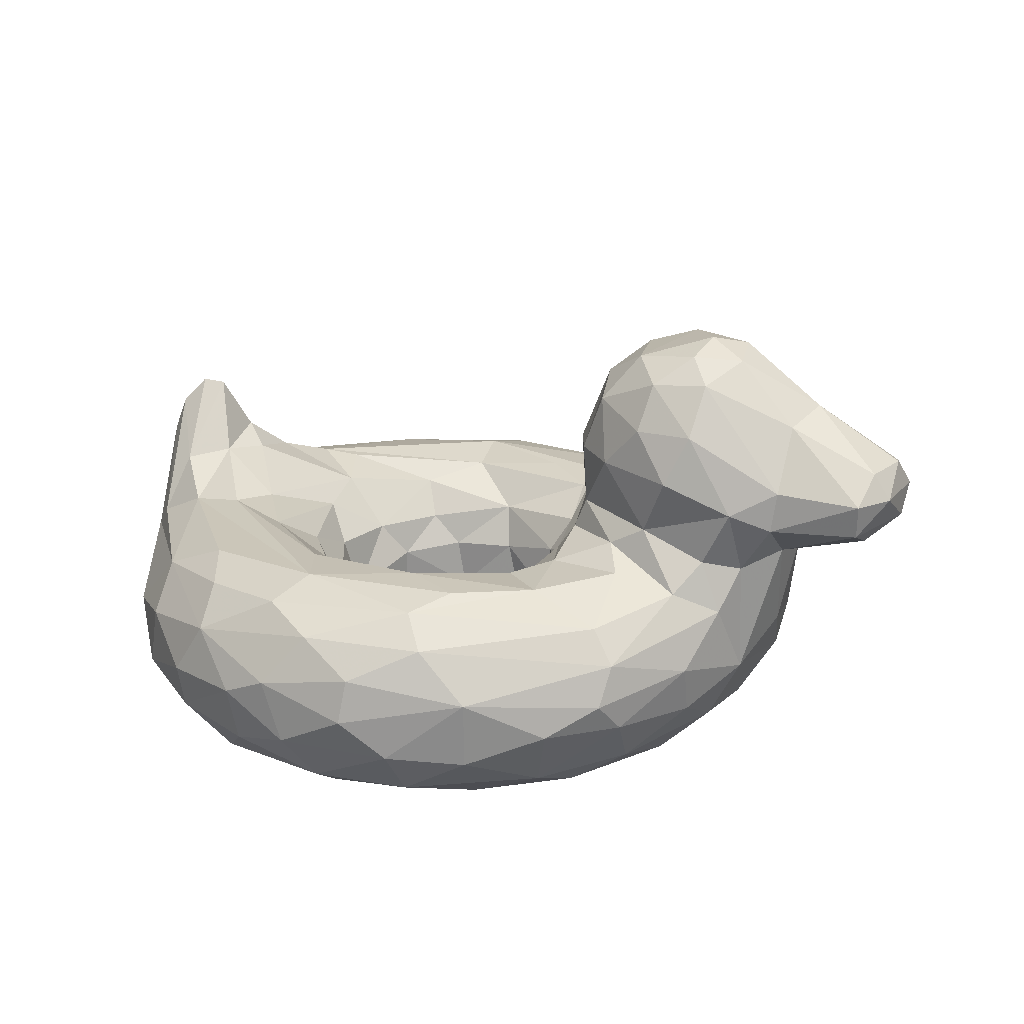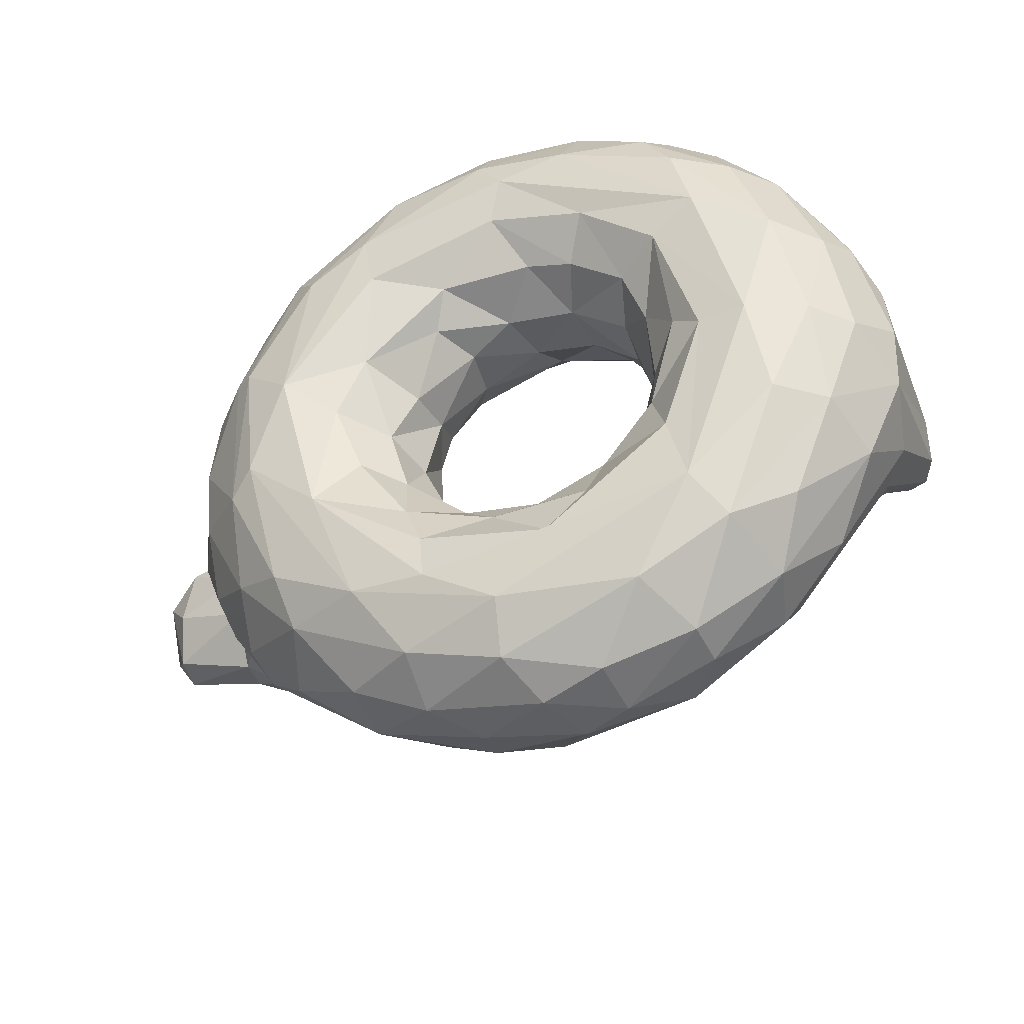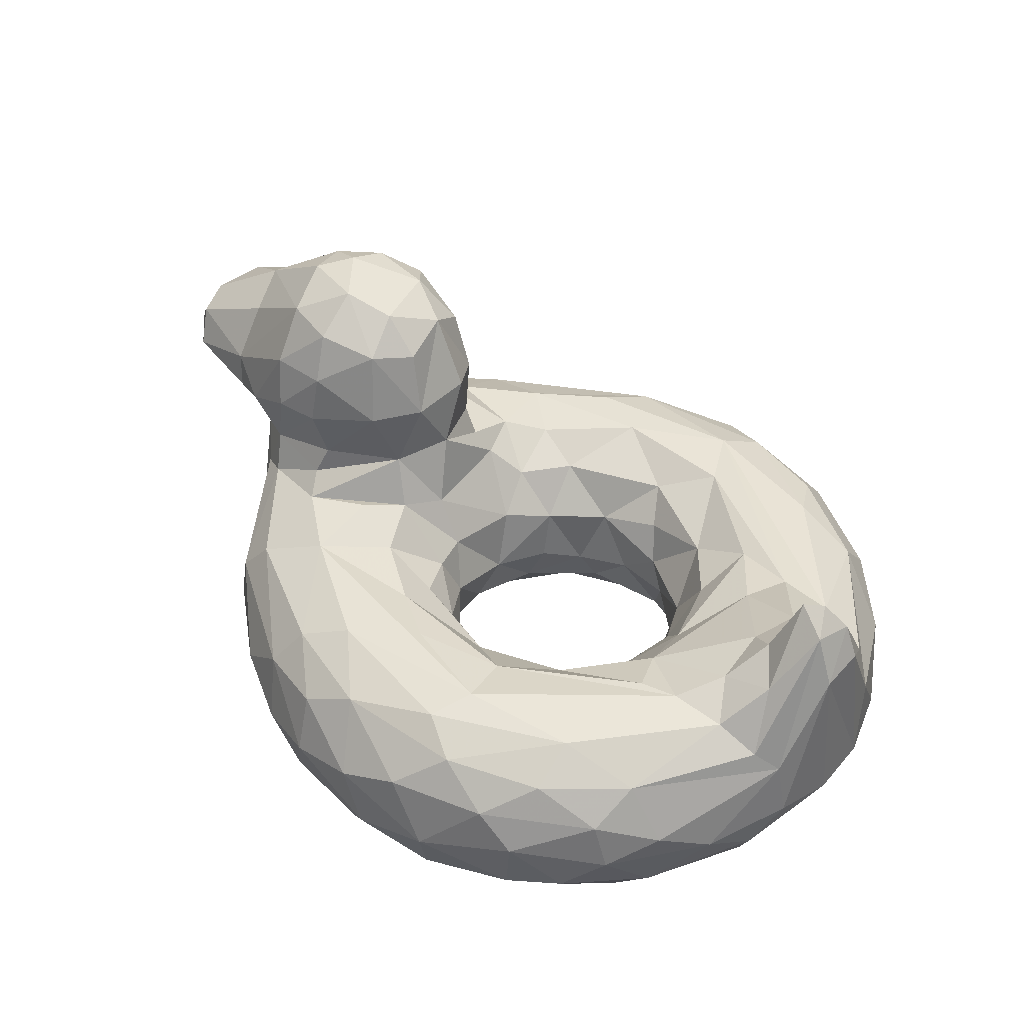
<metadata>
{"format":"obj","ext":"obj","renderer":"f3d","projection":"perspective","resolution":1024,"background":"white","views":[{"elev":19.3,"azim":-153.2,"up":"+Y"},{"elev":-36.4,"azim":21.4,"up":"+Z"},{"elev":42.5,"azim":40.2,"up":"+Y"}]}
</metadata>
<code>
v -0.07286 -0.2954 -0.05684
v -0.01982 -0.3039 -0.1657
v 0.04693 -0.3188 -0.2266
v 0.2499 -0.2302 -0.2526
v 0.286 -0.2945 -0.2368
v 0.3929 -0.2212 -0.156
v 0.4105 -0.3281 -0.1313
v 0.4396 -0.2931 0.005863
v -0.08374 -0.1674 -0.09873
v -0.01908 -0.1923 -0.1861
v 0.09272 -0.1825 -0.2606
v 0.2211 -0.1518 -0.2867
v 0.3719 -0.1123 -0.2546
v 0.4605 -0.1133 -0.1497
v 0.4612 -0.1677 -0.02462
v -0.17 -0.03541 -0.1415
v -0.1069 -0.0981 -0.1825
v -0.1294 -0.05091 -0.3005
v -0.02853 -0.09371 -0.2733
v 0.186 -0.08603 -0.3453
v 0.2964 -0.04026 -0.4177
v 0.5011 -0.04879 -0.2527
v 0.5184 -0.0907 0.01918
v -0.2029 0.01539 -0.1247
v -0.2074 -0.02805 -0.2406
v -0.2307 -0.04314 -0.387
v 0.03851 -0.03635 -0.431
v 0.2367 -0.03678 -0.5355
v 0.6369 -0.02688 -0.2187
v 0.7512 0.0445 -0.07551
v -0.3684 -0.02091 -0.2709
v -0.02908 -0.06434 -0.5752
v 0.2797 -0.07664 -0.6234
v 0.4606 -0.08239 -0.5751
v 0.6528 -0.1026 -0.4642
v 0.7483 -0.03934 -0.2186
v -0.5823 -0.09488 -0.2076
v -0.436 -0.1613 -0.4363
v -0.0817 -0.1237 -0.627
v 0.1673 -0.1191 -0.6764
v 0.4495 -0.1608 -0.6508
v 0.6454 -0.1952 -0.5477
v 0.9046 -0.1398 -0.1613
v -0.5403 -0.3028 -0.2687
v -0.4504 -0.3034 -0.4222
v -0.3328 -0.3043 -0.5423
v -0.1877 -0.2257 -0.6306
v 0.0611 -0.2778 -0.7209
v 0.2485 -0.2223 -0.7224
v 0.3464 -0.2643 -0.7117
v 0.5222 -0.2707 -0.6465
v 0.6797 -0.3262 -0.5252
v 0.7772 -0.228 -0.417
v 0.8667 -0.3022 -0.2754
v -0.5408 -0.3657 -0.1368
v -0.4281 -0.4086 -0.3352
v -0.2879 -0.4322 -0.4813
v -0.1818 -0.3664 -0.615
v -0.02932 -0.3552 -0.6844
v 0.2068 -0.3496 -0.7173
v 0.336 -0.3802 -0.6876
v 0.5151 -0.36 -0.6311
v 0.74 -0.4051 -0.4047
v 0.8234 -0.4232 -0.2173
v -0.4323 -0.4674 -0.1491
v -0.318 -0.4718 -0.3758
v -0.1319 -0.499 -0.4738
v -0.03409 -0.4541 -0.6105
v 0.1575 -0.4429 -0.6594
v 0.4413 -0.4721 -0.566
v 0.6204 -0.4617 -0.4629
v 0.7291 -0.4921 -0.2084
v -0.309 -0.5109 0.08779
v -0.2245 -0.5093 -0.232
v 0.02247 -0.5105 -0.4804
v 0.5575 -0.5069 -0.382
v 0.6911 -0.5102 -0.01164
v -0.1967 -0.4797 0.004416
v -0.1427 -0.4619 -0.1362
v -0.03553 -0.4671 -0.2859
v 0.143 -0.4534 -0.3389
v 0.3487 -0.4868 -0.3535
v 0.5164 -0.4974 -0.2464
v 0.5948 -0.4966 -0.01238
v -0.1097 -0.3934 -0.02188
v -0.06565 -0.4001 -0.1631
v 0.0649 -0.3968 -0.2693
v 0.2257 -0.4183 -0.3041
v 0.3671 -0.4263 -0.2529
v 0.4703 -0.4307 -0.131
v 0.4694 -0.3923 -0.02535
v -0.2285 0.07823 -0.1212
v -0.4034 0.06316 -0.2063
v -0.6102 -0.007658 -0.1572
v -0.2266 0.2056 -0.1329
v -0.4597 0.1814 -0.2375
v -0.6777 0.09139 -0.171
v -0.3411 0.4154 -0.09476
v -0.5121 0.3812 -0.1447
v -0.6864 0.2972 -0.08173
v -0.8495 0.09124 -0.1231
v -0.8559 0.1611 -0.138
v 0.8296 0.02823 -0.1319
v 0.9269 0.06916 -0.04387
v 0.8143 0.1851 0.00319
v 0.855 0.1929 -0.01545
v 0.8988 0.1405 -0.04156
v -0.05846 -0.2494 0.1014
v 0.03873 -0.3064 0.2186
v 0.157 -0.2222 0.2624
v 0.2888 -0.2262 0.2392
v 0.3889 -0.2412 0.155
v -0.09953 -0.1503 0.06171
v -0.07672 -0.1485 0.1438
v 0.02277 -0.193 0.2215
v 0.1786 -0.1327 0.3022
v 0.3487 -0.1609 0.2301
v 0.4374 -0.167 0.1163
v -0.1844 -0.02026 0.1495
v -0.1409 -0.05847 0.249
v -0.007643 -0.05909 0.343
v 0.1097 -0.04212 0.4216
v 0.2933 -0.05574 0.3764
v 0.3878 -0.08695 0.275
v 0.5349 -0.06079 0.1345
v -0.2484 -0.009677 0.219
v -0.2539 -0.04029 0.3622
v 0.3172 -0.03305 0.4905
v 0.6578 -0.02643 0.2189
v -0.3698 -0.02017 0.2689
v -0.1189 -0.08259 0.5636
v 0.09694 -0.08431 0.6364
v 0.2804 -0.05107 0.578
v 0.3651 -0.09319 0.6249
v 0.5501 -0.05114 0.4556
v 0.7703 -0.04181 0.2126
v -0.5761 -0.06217 0.2045
v -0.4458 -0.1662 0.4295
v -0.1707 -0.1612 0.6116
v -0.01315 -0.1397 0.6633
v 0.275 -0.1662 0.7005
v 0.4723 -0.1688 0.6448
v 0.6774 -0.1808 0.5121
v 0.8993 -0.1288 0.1665
v -0.5388 -0.2857 0.2883
v -0.4563 -0.2497 0.4351
v -0.2907 -0.2574 0.5768
v -0.1457 -0.2912 0.6559
v -0.003693 -0.2557 0.7068
v 0.1491 -0.2124 0.7229
v 0.3547 -0.2948 0.7087
v 0.5443 -0.2469 0.6329
v 0.7061 -0.2816 0.5076
v 0.7771 -0.2281 0.417
v 0.9185 -0.2485 0.1606
v -0.4568 -0.444 0.1762
v -0.4481 -0.362 0.3711
v -0.3082 -0.3535 0.5375
v -0.05688 -0.3812 0.6633
v 0.1195 -0.4304 0.6683
v 0.3306 -0.4199 0.6634
v 0.5237 -0.3755 0.6185
v 0.625 -0.3636 0.5576
v 0.7519 -0.3792 0.414
v 0.8409 -0.4111 0.1942
v -0.4152 -0.4747 0.1703
v -0.3231 -0.4471 0.4216
v -0.269 -0.4936 0.3711
v -0.0843 -0.4666 0.5729
v 0.1231 -0.4922 0.5839
v 0.3109 -0.4991 0.552
v 0.5527 -0.4881 0.4641
v 0.7499 -0.4797 0.2241
v -0.1382 -0.5056 0.4395
v 0.1764 -0.5102 0.5109
v 0.5984 -0.5094 0.313
v -0.1434 -0.4629 0.1384
v 0.02591 -0.4496 0.2991
v 0.1532 -0.4968 0.4143
v 0.3524 -0.4942 0.3694
v 0.5097 -0.4956 0.2469
v -0.07075 -0.3495 0.1024
v -0.007289 -0.4018 0.2292
v 0.2112 -0.4317 0.3175
v 0.3083 -0.4321 0.2926
v 0.4204 -0.4338 0.2131
v 0.4606 -0.4099 0.112
v -0.2264 0.07705 0.119
v -0.3754 0.07642 0.2009
v -0.6343 0.00953 0.1367
v -0.2593 0.2036 0.164
v -0.4843 0.1817 0.2366
v -0.6777 0.1039 0.1789
v -0.2844 0.3496 0.1286
v -0.5073 0.3891 0.1398
v -0.684 0.2799 0.09878
v -0.8457 0.1269 0.1456
v -0.8631 0.1968 0.1099
v 0.7711 0.07396 0.05172
v 0.8283 0.03659 0.1261
v 0.8851 0.1559 0.04176
v -0.4783 0.4558 -0.02213
v -0.7135 0.3265 0.008351
v -0.2538 0.3651 -0.05817
v -0.6778 0.009407 0.02174
v -0.8376 0.04978 -0.0244
v -0.8838 0.2176 0.0385
v -0.1527 -0.05054 0.05701
v -0.1844 0.08215 -0.0001208
v -0.1934 0.2075 0.07243
v 0.7155 0.0323 0.01503
v 0.9322 -0.2688 -0.09772
v -0.6149 -0.2618 0.078
v -0.5531 -0.3684 0.01049
v -0.3801 -0.4977 -0.1033
v 0.9372 -0.2776 0.02835
v 0.8822 -0.3942 -0.0238
v 0.8091 -0.4683 -0.017
v 0.5322 -0.4638 0.03451
v 0.16 -0.3026 -0.259
v 0.5947 -0.03211 -0.1327
v -0.08399 -0.04125 -0.4867
v 0.5143 -0.04846 -0.4738
v 0.7481 0.003388 -0.146
v -0.3844 -0.09459 -0.4134
v -0.4972 -0.05097 -0.2609
v 0.8537 -0.08792 -0.2028
v -0.5468 -0.2025 -0.3017
v -0.4242 -0.2445 -0.4715
v 0.05024 -0.1874 -0.7036
v 0.1685 -0.5012 -0.561
v 0.0109 -0.4992 -0.3863
v 0.2723 -0.5056 -0.4365
v -0.3263 0.02117 -0.2053
v -0.5391 0.01052 -0.2037
v -0.3033 0.1964 -0.1921
v -0.5999 0.1257 -0.2119
v -0.5037 0.2826 -0.209
v -0.4012 0.3752 -0.1648
v -0.2705 0.3218 -0.1362
v -0.3855 0.2819 -0.2084
v -0.6888 0.1746 -0.1664
v -0.02124 -0.1168 0.2481
v 0.5771 -0.03333 0.2313
v -0.01931 -0.04064 0.5181
v 0.7208 0.006162 0.13
v -0.5161 -0.03703 0.2361
v -0.3849 -0.09445 0.4129
v 0.5548 -0.1074 0.5515
v 0.702 -0.1121 0.4218
v 0.8554 -0.08638 0.1998
v -0.5848 -0.1594 0.2241
v 0.8441 -0.277 0.3232
v -0.5522 -0.3376 0.1769
v 0.1934 -0.3336 0.7231
v 0.8806 -0.3296 0.2233
v 0.4859 -0.4615 0.5612
v 0.6692 -0.4505 0.4309
v -0.1187 -0.5054 0.3294
v 0.3952 -0.3427 0.162
v 0.1322 -0.3357 0.2622
v 0.2749 -0.3328 0.2484
v -0.3963 0.01653 0.2223
v -0.5308 0.04149 0.2053
v -0.3919 0.1795 0.2267
v -0.5999 0.1257 0.2119
v -0.4013 0.3751 0.1648
v -0.5037 0.2826 0.2091
v -0.3855 0.2818 0.2084
v -0.6886 0.1745 0.1664
v -0.6097 -0.2391 -0.1367
v -0.6447 -0.1672 -0.00576
v -0.6723 0.01798 -0.07246
v -0.192 0.208 -0.06553
v -0.2312 0.3352 0.05129
v -0.4676 0.4296 -0.1033
v -0.4046 0.4427 0.07334
v -0.5372 0.4374 0.0365
v -0.5589 0.42 -0.05341
v -0.8678 0.219 -0.07629
v -0.8969 0.1004 0.03961
v -0.9024 0.1656 -0.07289
v -0.6203 -0.1836 0.1331
v 0.9268 0.05824 0.05082
v -0.6916 0.05669 0.1283
v -0.3043 0.4125 0.04687
v -0.8201 0.05953 0.09381
v -0.8978 0.1594 0.08701
f 1 10 9
f 2 3 10
f 220 11 3
f 12 4 13
f 4 5 6
f 6 13 4
f 17 16 9
f 9 10 17
f 19 17 10
f 10 11 19
f 20 12 13
f 13 21 20
f 21 13 22
f 23 14 15
f 25 16 17
f 18 25 17
f 25 18 26
f 19 27 18
f 27 26 18
f 19 20 27
f 21 27 20
f 28 27 21
f 21 29 28
f 22 23 221
f 30 29 221
f 24 25 234
f 234 25 31
f 25 26 31
f 27 222 26
f 222 32 26
f 223 33 28
f 33 223 34
f 34 223 35
f 28 29 36
f 29 224 36
f 37 226 38
f 26 225 31
f 39 38 225
f 32 225 26
f 32 39 225
f 34 41 33
f 41 34 35
f 41 35 42
f 37 38 228
f 229 45 228
f 45 44 228
f 47 46 229
f 47 39 230
f 49 48 230
f 40 41 49
f 49 41 50
f 51 42 52
f 45 56 44
f 55 44 56
f 46 57 45
f 56 45 57
f 46 58 57
f 47 48 59
f 48 49 60
f 51 52 62
f 52 53 54
f 54 63 52
f 56 65 55
f 65 56 66
f 57 66 56
f 57 68 67
f 67 66 57
f 68 59 69
f 69 60 61
f 69 61 70
f 52 71 62
f 52 63 71
f 71 63 64
f 65 66 215
f 67 68 231
f 69 231 68
f 70 231 69
f 76 75 231
f 70 71 76
f 76 71 72
f 232 74 75
f 74 232 80
f 75 233 232
f 232 233 81
f 84 83 76
f 79 80 86
f 86 80 87
f 88 87 81
f 82 88 81
f 83 89 82
f 84 90 83
f 86 1 85
f 2 86 3
f 6 7 8
f 226 234 31
f 226 235 93
f 92 93 236
f 93 237 96
f 236 241 240
f 236 96 241
f 96 238 241
f 238 99 239
f 240 239 98
f 238 237 242
f 242 99 238
f 100 242 102
f 242 97 102
f 101 102 97
f 227 36 103
f 104 43 227
f 227 103 107
f 103 36 224
f 103 224 30
f 115 108 114
f 115 110 109
f 116 117 111
f 120 114 119
f 243 114 120
f 243 115 114
f 115 243 116
f 116 121 123
f 117 116 124
f 23 118 125
f 123 122 128
f 128 129 123
f 244 129 125
f 245 127 131
f 132 133 245
f 135 129 128
f 137 138 247
f 139 248 138
f 150 132 140
f 132 150 141
f 142 134 141
f 142 249 134
f 134 249 135
f 135 249 250
f 252 145 146
f 139 138 147
f 141 151 142
f 143 142 152
f 153 143 152
f 153 154 143
f 253 155 144
f 156 157 254
f 146 145 157
f 157 158 146
f 147 158 148
f 159 148 158
f 159 149 148
f 255 149 159
f 150 149 255
f 153 152 163
f 153 163 164
f 153 253 154
f 155 253 256
f 169 167 168
f 158 169 159
f 169 160 159
f 169 170 160
f 160 170 161
f 171 161 170
f 258 173 164
f 168 166 73
f 174 169 168
f 174 170 169
f 170 175 171
f 171 172 257
f 176 172 171
f 73 177 259
f 174 259 175
f 259 178 179
f 180 175 179
f 176 181 77
f 182 183 177
f 178 177 183
f 183 182 109
f 109 182 108
f 109 110 261
f 262 184 261
f 261 110 262
f 110 111 262
f 262 112 260
f 8 260 112
f 130 126 119
f 263 130 188
f 264 263 189
f 265 189 191
f 188 191 189
f 264 192 266
f 191 194 269
f 268 267 195
f 192 269 268
f 270 268 195
f 268 270 266
f 196 198 270
f 197 270 198
f 270 197 193
f 201 251 144
f 246 200 199
f 201 105 200
f 113 1 9
f 16 208 9
f 272 205 273
f 228 271 37
f 44 271 228
f 55 271 44
f 216 217 212
f 212 64 54
f 55 65 214
f 64 217 218
f 219 91 90
f 8 7 91
f 209 92 274
f 98 204 240
f 286 204 98
f 99 276 239
f 98 202 277
f 278 202 279
f 279 276 99
f 279 99 100
f 279 100 203
f 97 273 101
f 102 280 100
f 207 203 280
f 102 101 282
f 206 281 101
f 211 30 221
f 30 105 103
f 118 15 8
f 119 113 208
f 205 272 283
f 272 213 283
f 283 213 252
f 145 252 213
f 155 216 284
f 214 254 213
f 254 214 156
f 145 213 254
f 165 217 216
f 165 173 218
f 73 166 215
f 77 173 176
f 173 77 218
f 187 91 219
f 108 85 1
f 208 188 119
f 190 252 137
f 283 190 205
f 285 205 190
f 209 210 188
f 191 188 210
f 210 194 191
f 277 195 267
f 277 267 194
f 278 203 195
f 196 195 203
f 281 287 197
f 281 206 287
f 287 205 285
f 197 288 281
f 197 198 288
f 207 288 198
f 288 207 282
f 212 104 284
f 129 246 125
f 211 125 246
f 211 246 199
f 284 104 107
f 284 107 201
f 201 106 105
f 10 1 2
f 11 10 3
f 11 220 4
f 4 12 11
f 14 13 6
f 15 6 8
f 6 15 14
f 18 17 19
f 11 20 19
f 12 20 11
f 13 14 22
f 23 22 14
f 25 24 16
f 29 21 22
f 22 221 29
f 28 222 27
f 222 28 32
f 33 32 28
f 28 36 223
f 223 36 35
f 30 224 29
f 226 31 225
f 225 38 226
f 40 39 32
f 32 33 40
f 41 40 33
f 227 35 36
f 35 227 43
f 38 229 228
f 229 38 47
f 39 47 38
f 230 48 47
f 40 230 39
f 49 230 40
f 41 42 51
f 50 41 51
f 53 42 35
f 35 43 53
f 52 42 53
f 43 54 53
f 229 46 45
f 58 46 47
f 59 58 47
f 59 48 60
f 69 59 60
f 50 60 49
f 50 61 60
f 50 51 62
f 50 62 61
f 54 64 63
f 68 57 58
f 68 58 59
f 70 61 62
f 71 70 62
f 72 71 64
f 74 73 215
f 67 215 66
f 215 67 74
f 75 74 67
f 75 67 231
f 231 70 76
f 77 76 72
f 79 78 74
f 80 79 74
f 81 80 232
f 75 76 233
f 233 82 81
f 83 233 76
f 233 83 82
f 76 77 84
f 87 80 81
f 89 88 82
f 90 89 83
f 1 86 2
f 87 3 86
f 3 87 220
f 88 220 87
f 220 88 5
f 5 4 220
f 89 5 88
f 5 89 7
f 5 7 6
f 89 90 7
f 91 7 90
f 24 234 92
f 93 92 234
f 234 226 93
f 226 37 235
f 94 235 37
f 236 95 92
f 96 236 93
f 237 93 235
f 235 94 237
f 97 237 94
f 95 236 240
f 239 241 238
f 239 240 241
f 237 238 96
f 97 242 237
f 99 242 100
f 227 107 104
f 107 103 106
f 103 105 106
f 113 114 108
f 115 109 108
f 116 110 115
f 110 116 111
f 117 112 111
f 112 117 118
f 118 8 112
f 119 114 113
f 121 243 120
f 243 121 116
f 121 122 123
f 123 124 116
f 124 118 117
f 125 118 124
f 119 126 120
f 127 120 126
f 120 127 121
f 122 121 127
f 122 127 128
f 123 244 124
f 244 123 129
f 244 125 124
f 126 130 127
f 132 245 131
f 128 127 245
f 128 245 133
f 135 133 134
f 133 135 128
f 135 136 129
f 129 136 246
f 130 263 247
f 248 247 138
f 247 248 130
f 127 130 248
f 131 248 139
f 248 131 127
f 139 140 131
f 140 132 131
f 134 133 132
f 132 141 134
f 250 249 143
f 135 250 136
f 251 136 250
f 250 144 251
f 252 138 137
f 146 138 252
f 146 147 138
f 139 147 148
f 148 149 139
f 140 139 149
f 150 140 149
f 151 141 150
f 151 152 142
f 142 143 249
f 154 250 143
f 250 154 144
f 144 154 253
f 145 254 157
f 158 157 167
f 147 146 158
f 255 159 160
f 151 150 255
f 160 161 255
f 151 255 161
f 151 161 162
f 152 151 162
f 152 162 163
f 253 153 164
f 164 256 253
f 256 164 165
f 166 167 156
f 156 167 157
f 169 158 167
f 161 171 257
f 162 161 257
f 258 257 172
f 163 162 258
f 257 258 162
f 163 258 164
f 172 173 258
f 165 164 173
f 174 168 73
f 167 166 168
f 175 170 174
f 171 175 176
f 172 176 173
f 177 73 78
f 259 174 73
f 177 178 259
f 179 175 259
f 175 180 176
f 181 176 180
f 84 77 181
f 178 184 179
f 180 179 185
f 184 185 179
f 186 180 185
f 181 180 186
f 260 187 186
f 187 181 186
f 219 181 187
f 261 183 109
f 178 183 261
f 178 261 184
f 184 262 185
f 185 262 186
f 260 186 262
f 112 262 111
f 187 260 8
f 119 188 130
f 189 263 188
f 263 264 247
f 247 264 137
f 190 137 264
f 192 264 265
f 189 265 264
f 264 266 190
f 193 190 266
f 269 265 191
f 267 269 194
f 267 268 269
f 269 192 265
f 266 192 268
f 195 196 270
f 193 266 270
f 251 201 200
f 200 136 251
f 200 246 136
f 199 200 105
f 113 9 208
f 209 208 16
f 273 271 272
f 271 213 272
f 54 43 212
f 271 55 213
f 214 213 55
f 64 212 217
f 218 72 64
f 72 218 77
f 73 74 78
f 85 78 79
f 85 79 86
f 219 90 84
f 24 209 16
f 92 209 24
f 37 271 94
f 273 94 271
f 94 273 97
f 274 210 209
f 95 274 92
f 274 204 210
f 275 210 204
f 274 95 204
f 240 204 95
f 277 286 98
f 276 98 239
f 202 98 276
f 276 279 202
f 278 279 203
f 205 206 273
f 273 206 101
f 280 203 100
f 281 282 101
f 207 280 282
f 280 102 282
f 104 212 43
f 199 30 211
f 1 113 108
f 15 118 23
f 221 125 211
f 125 221 23
f 284 144 155
f 212 284 216
f 256 216 155
f 216 256 165
f 65 156 214
f 156 65 166
f 215 166 65
f 165 218 217
f 219 84 181
f 177 78 85
f 177 85 182
f 85 108 182
f 91 187 8
f 188 208 209
f 252 190 283
f 285 190 193
f 204 286 275
f 286 194 275
f 194 210 275
f 277 202 278
f 278 195 277
f 194 286 277
f 193 197 285
f 287 285 197
f 287 206 205
f 203 207 198
f 198 196 203
f 282 281 288
f 144 284 201
f 106 201 107
f 199 105 30

</code>
